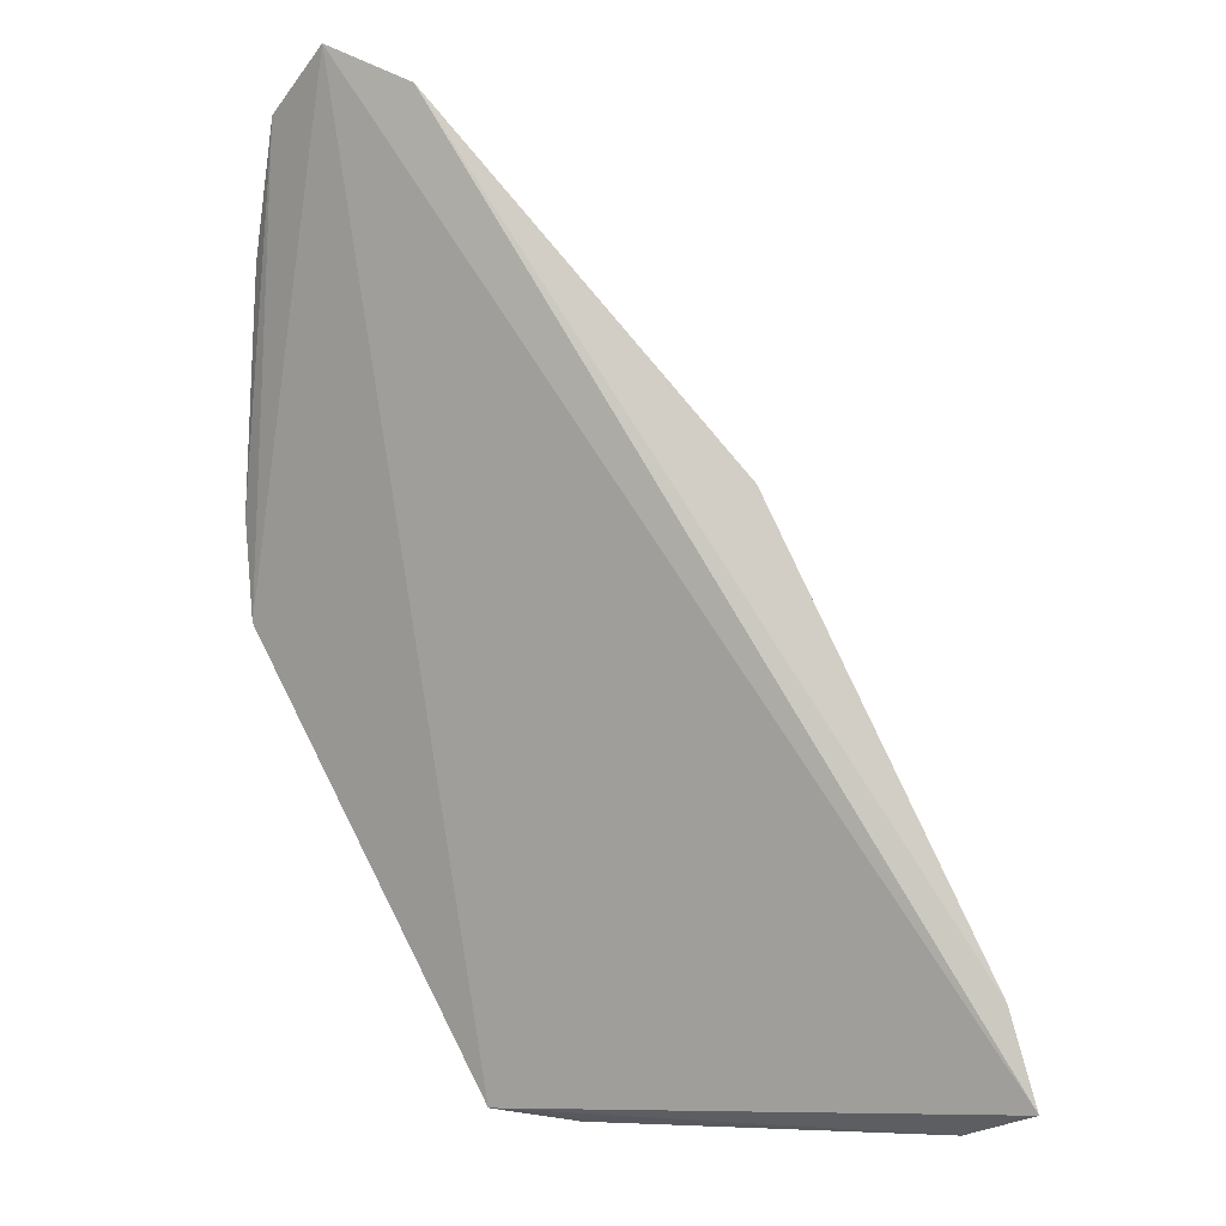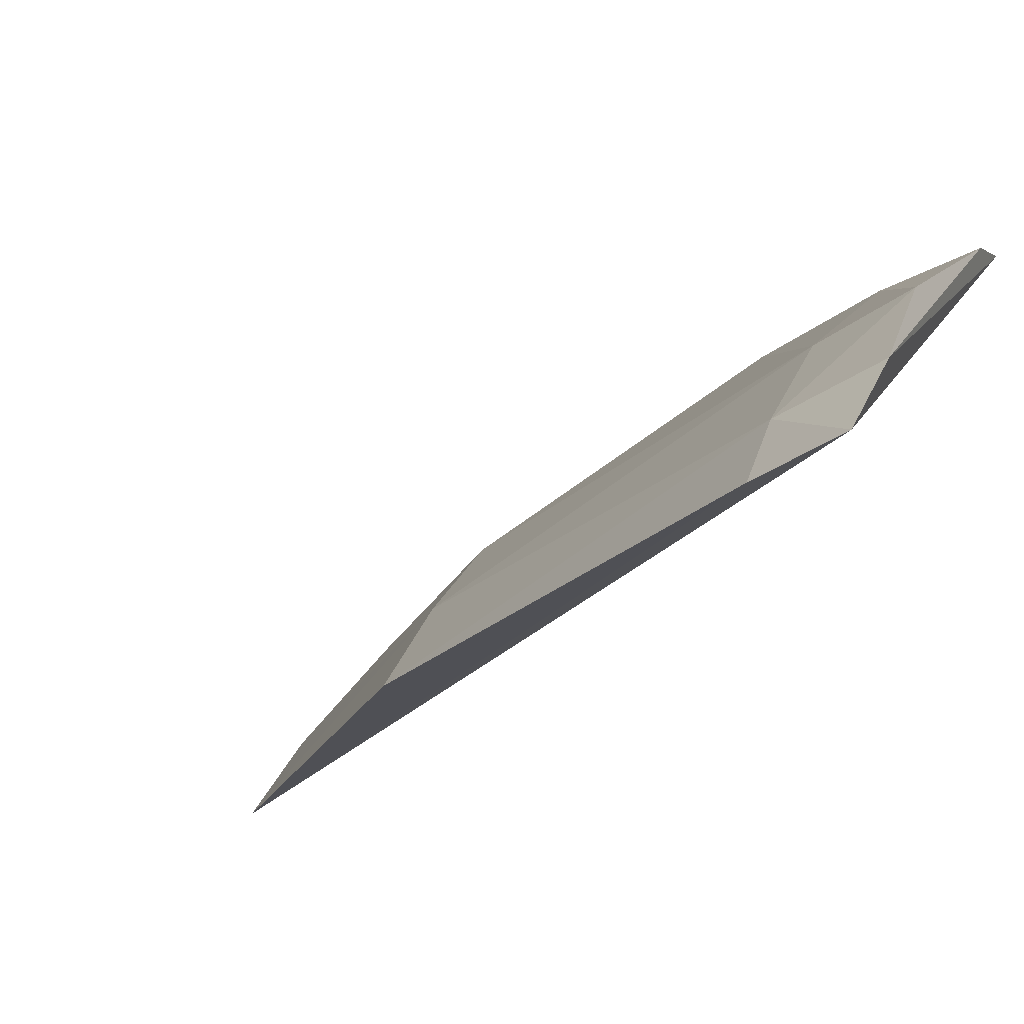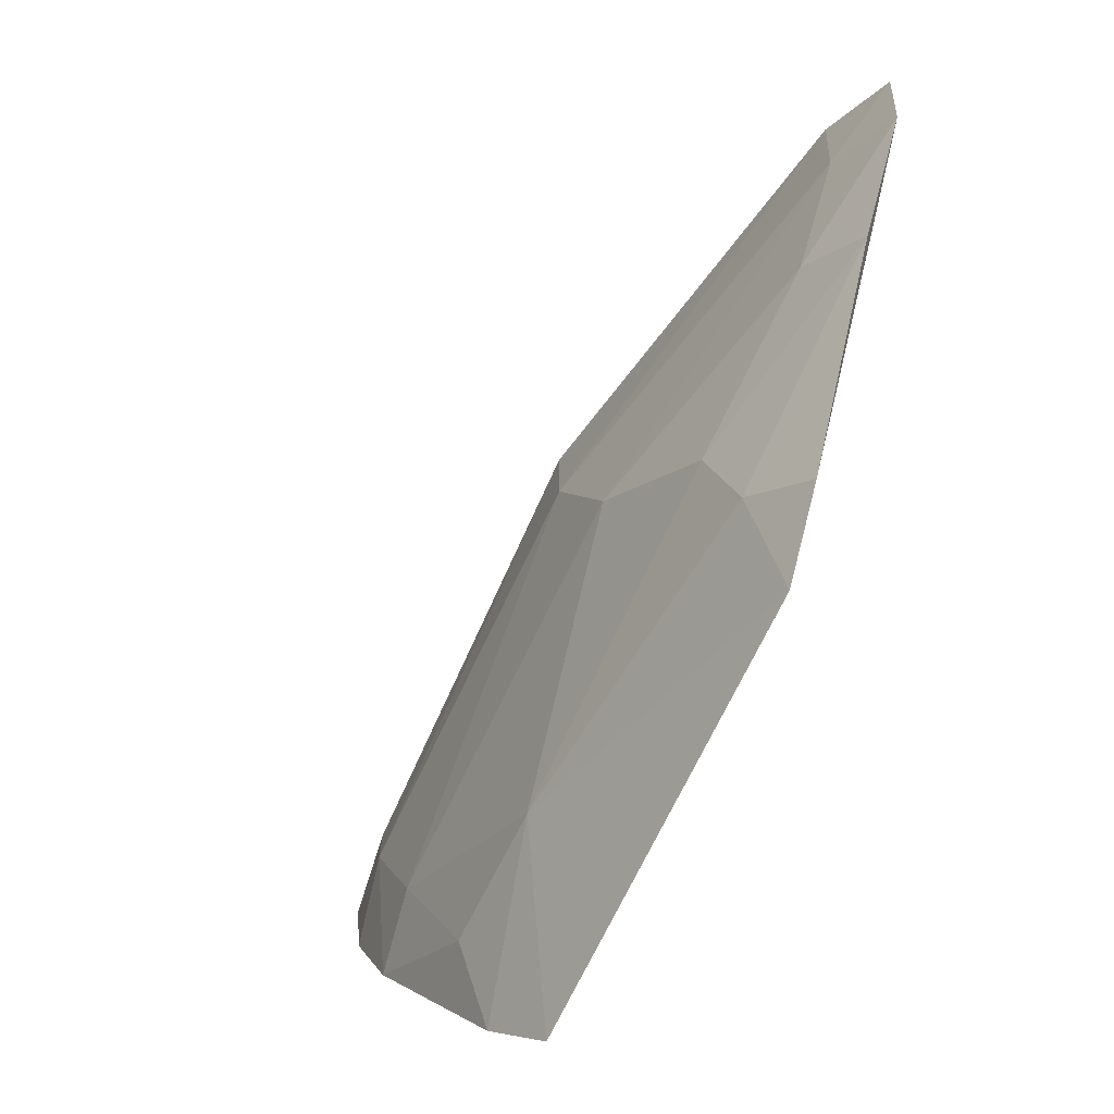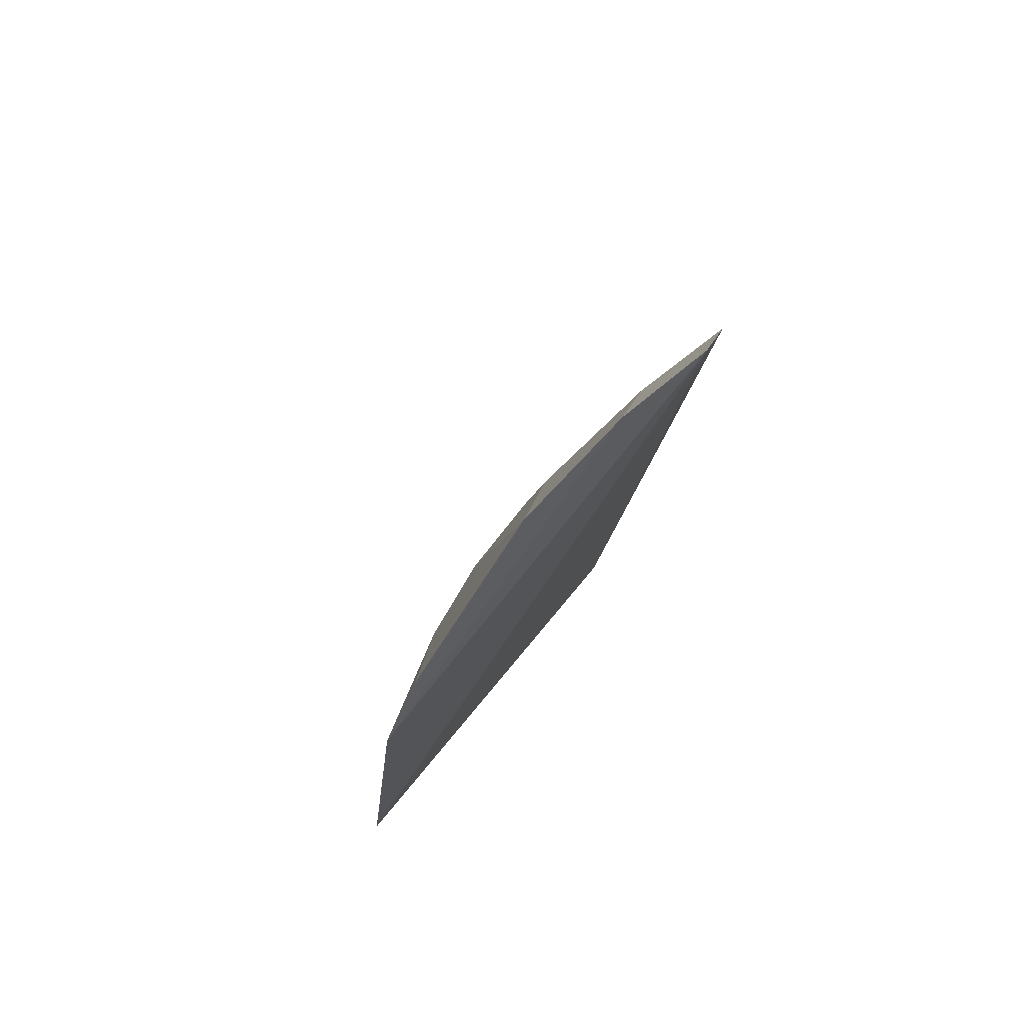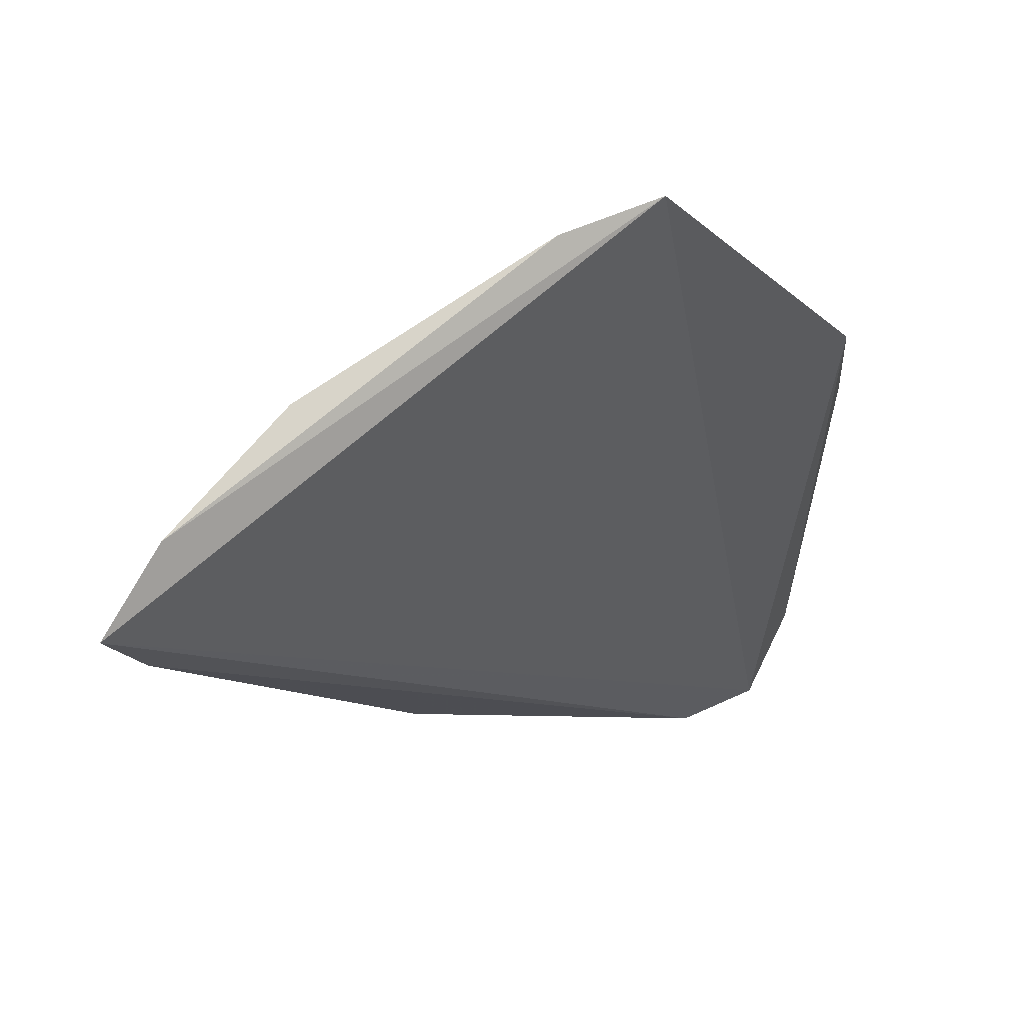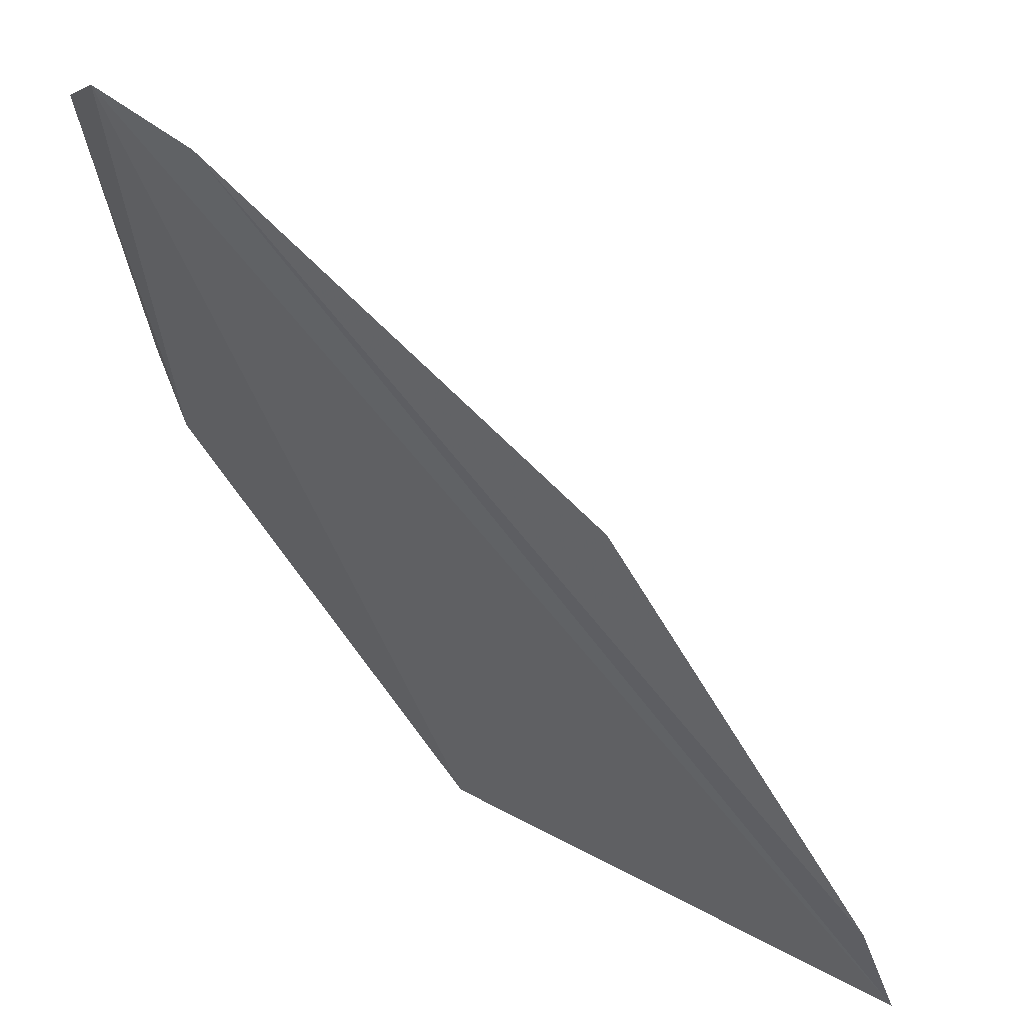
<metadata>
{"format":"obj","ext":"obj","renderer":"f3d","projection":"perspective","resolution":1024,"background":"white","views":[{"elev":-13.1,"azim":164.8,"up":"+Y"},{"elev":-23.4,"azim":-60.7,"up":"+Z"},{"elev":7.8,"azim":25.6,"up":"+Y"},{"elev":44.7,"azim":82.0,"up":"+Y"},{"elev":-7.9,"azim":-5.3,"up":"+Z"},{"elev":-58.9,"azim":-177.4,"up":"+Z"}]}
</metadata>
<code>
v -0.01618 0.01324 0.06719
v -0.01602 0.01438 0.06685
v -0.0196 0.01032 0.06643
v -0.02074 0.01407 0.06317
v -0.01628 0.01863 0.06376
v -0.01924 0.01381 0.06513
v -0.02368 0.007814 0.06336
v -0.01697 0.0141 0.06653
v -0.0159 0.01818 0.06467
v -0.01894 0.007981 0.06728
v -0.01718 0.01813 0.06338
v -0.02298 0.008808 0.06397
v -0.01766 0.01443 0.06596
v -0.0159 0.01688 0.06565
v -0.02333 0.008901 0.06326
v -0.0168 0.01771 0.06429
v -0.02031 0.01378 0.06409
v -0.0219 0.008827 0.06516
v -0.01679 0.01654 0.06529
v -0.02057 0.008651 0.0663
v -0.02214 0.007729 0.06536
v -0.01989 0.007831 0.06688
v -0.02319 0.007635 0.06418
f 8 1 2
f 8 3 1
f 9 2 1
f 9 1 5
f 10 1 3
f 10 7 5
f 10 5 1
f 11 5 7
f 13 6 3
f 13 3 8
f 14 8 2
f 14 2 9
f 14 13 8
f 15 11 7
f 15 4 11
f 15 12 4
f 15 7 12
f 16 9 5
f 16 5 11
f 17 4 12
f 17 6 16
f 17 16 11
f 17 11 4
f 18 3 6
f 18 17 12
f 18 6 17
f 19 6 13
f 19 13 14
f 19 16 6
f 19 14 9
f 19 9 16
f 20 3 18
f 21 18 12
f 21 20 18
f 22 10 3
f 22 3 20
f 22 20 21
f 23 21 12
f 23 12 7
f 23 22 21
f 23 7 10
f 23 10 22

</code>
